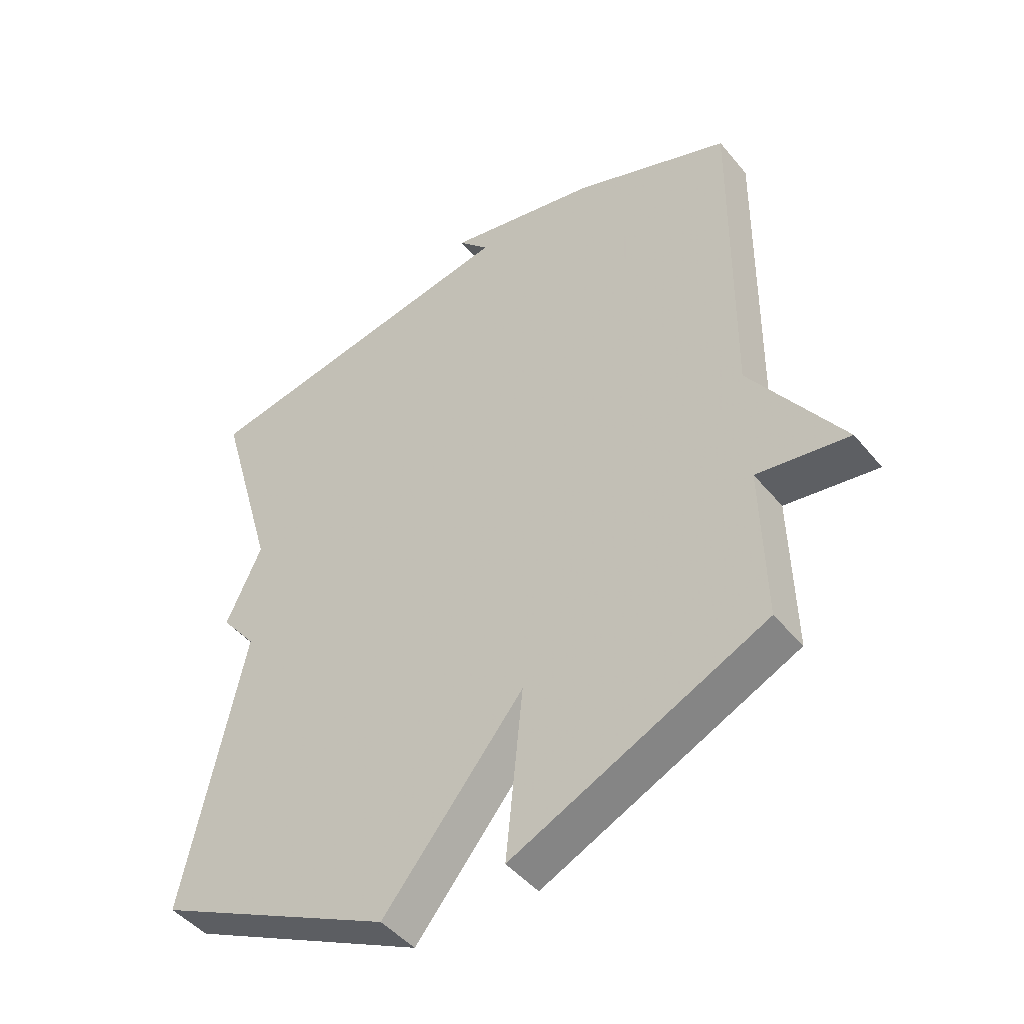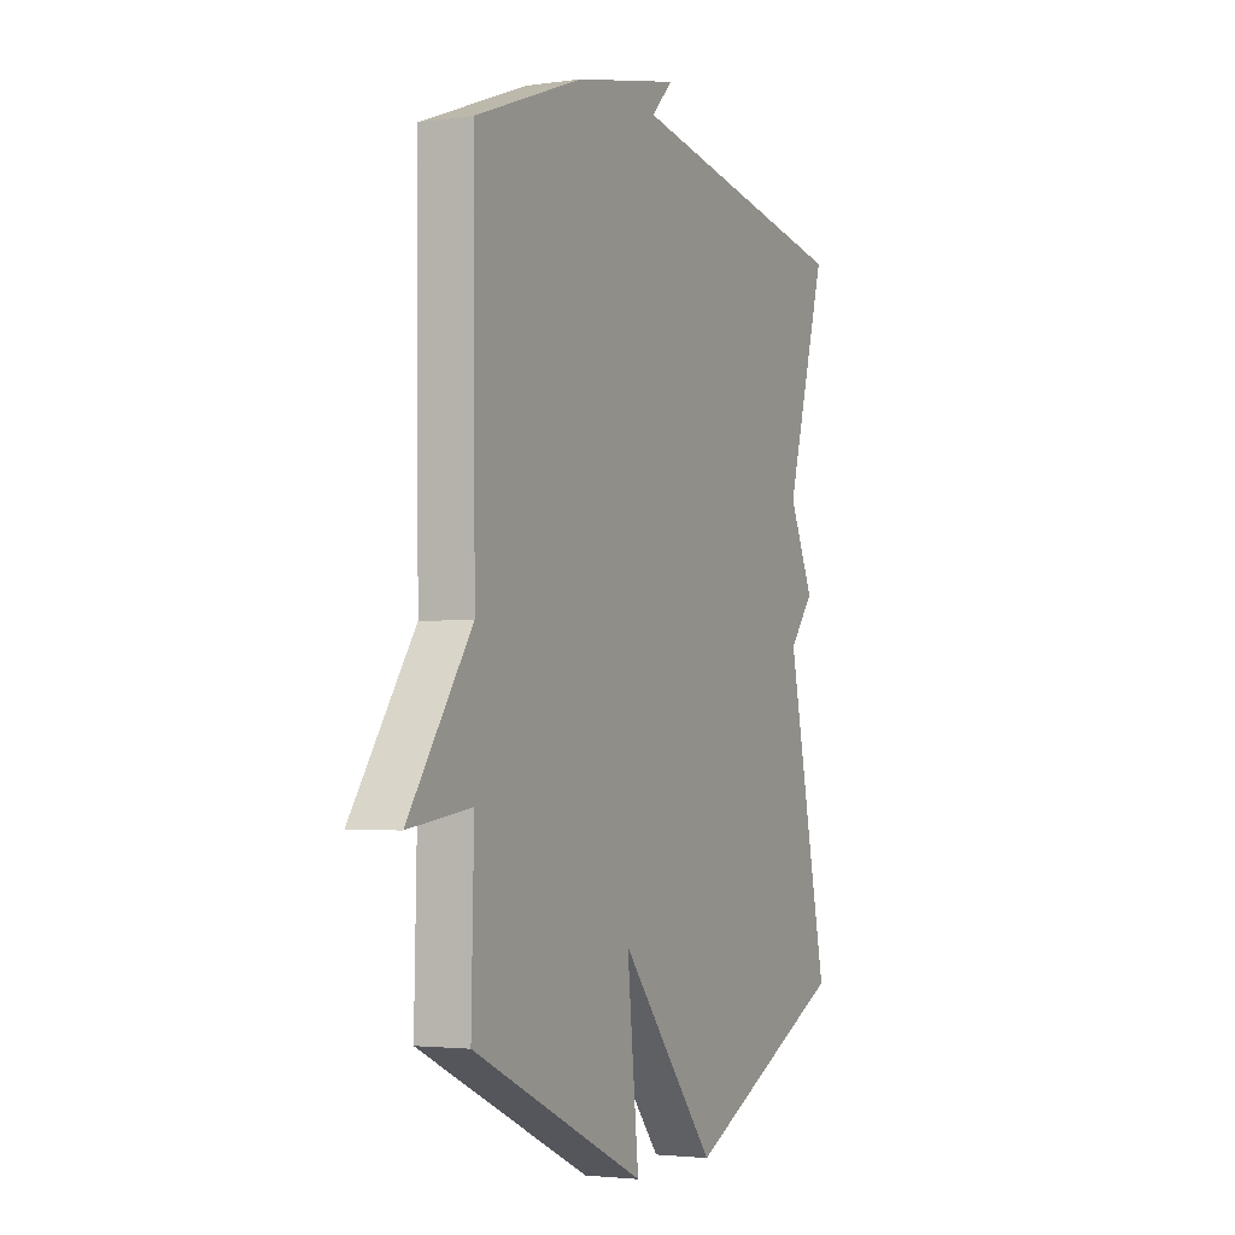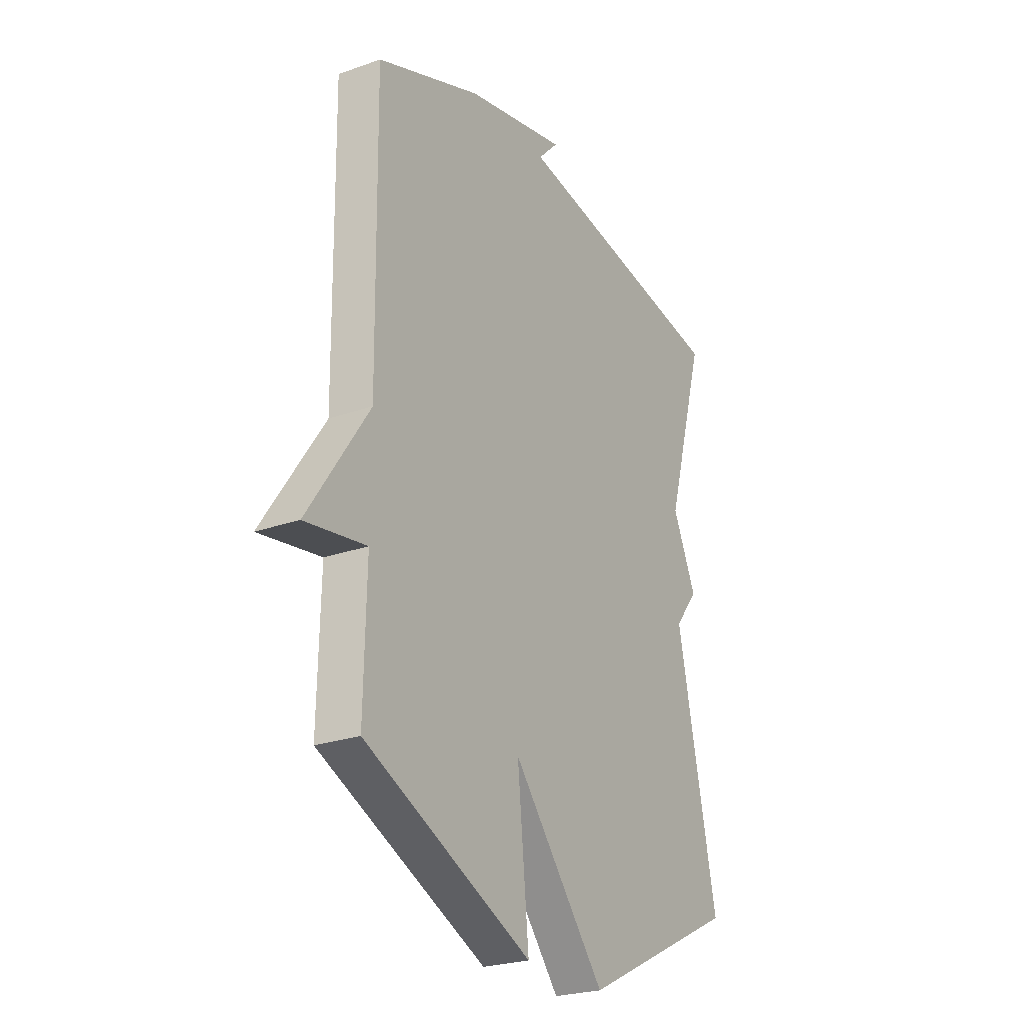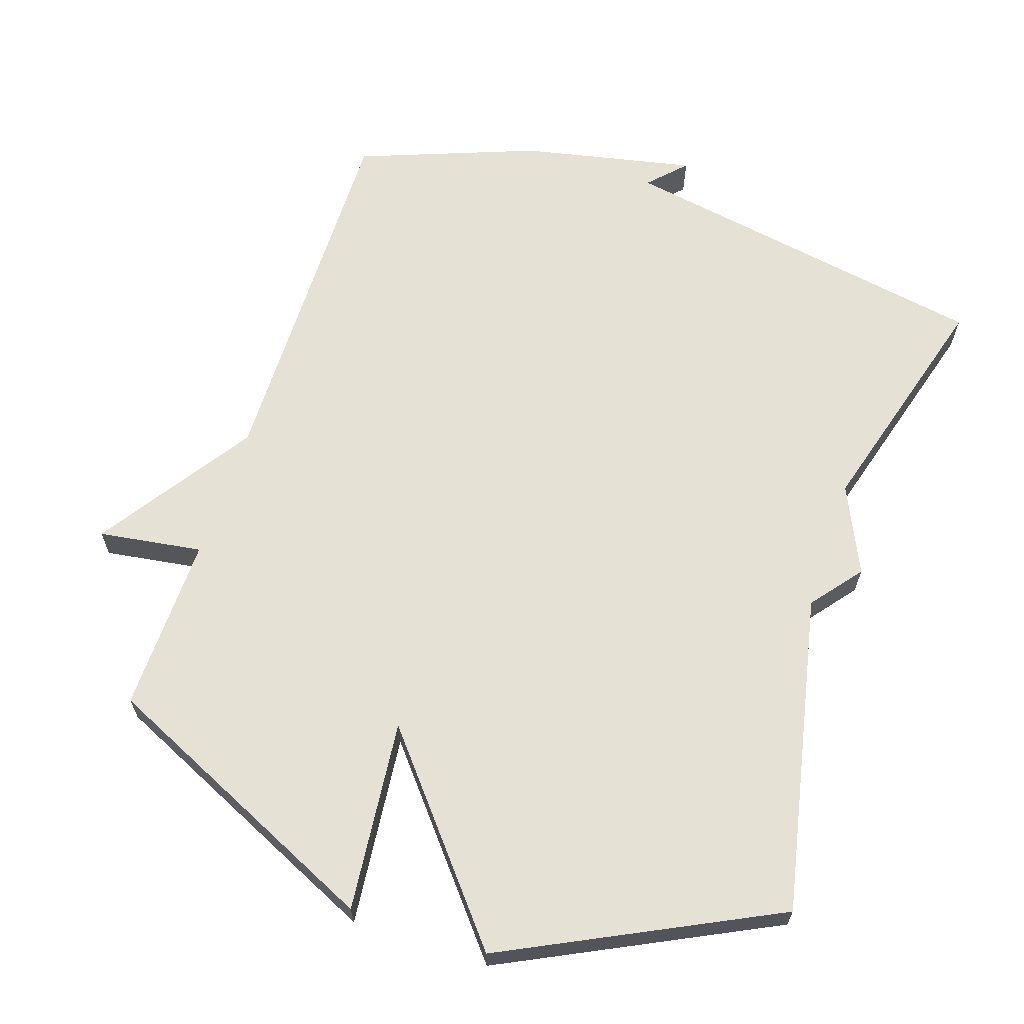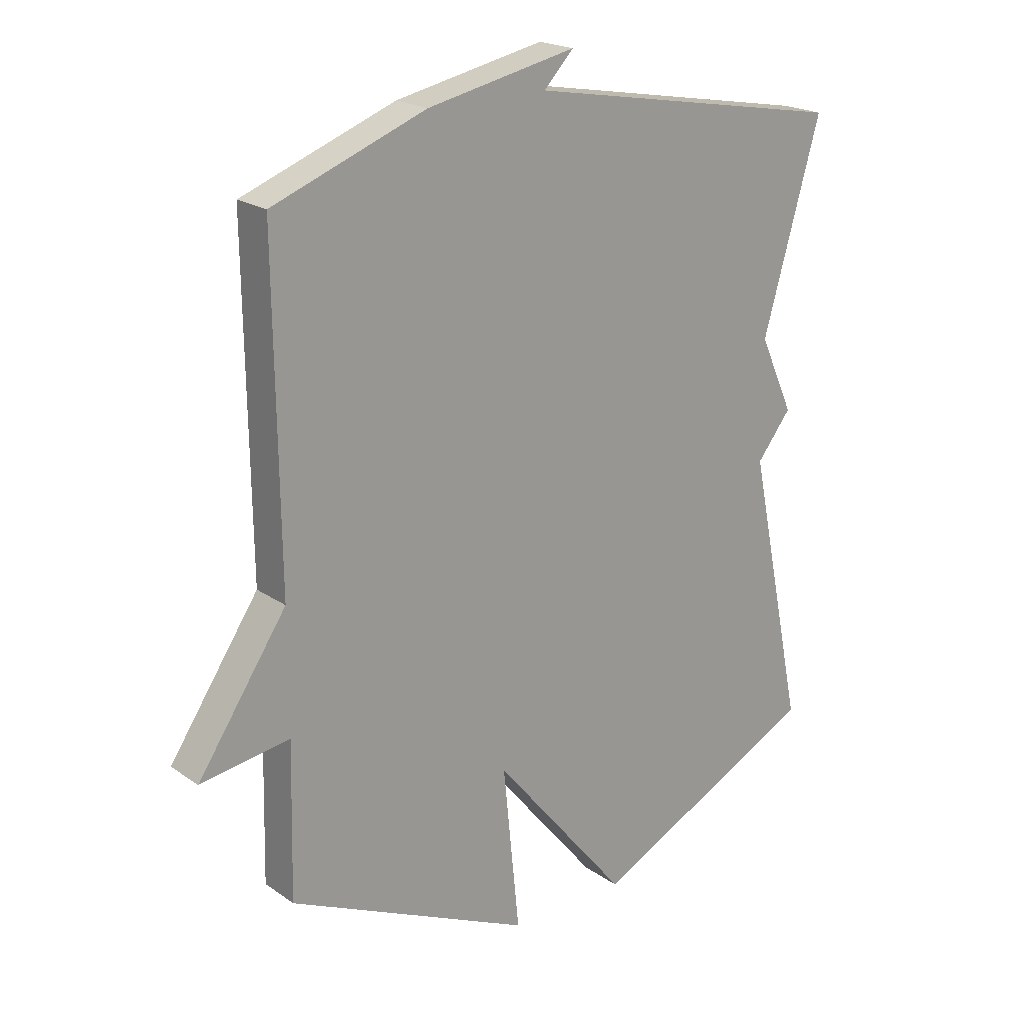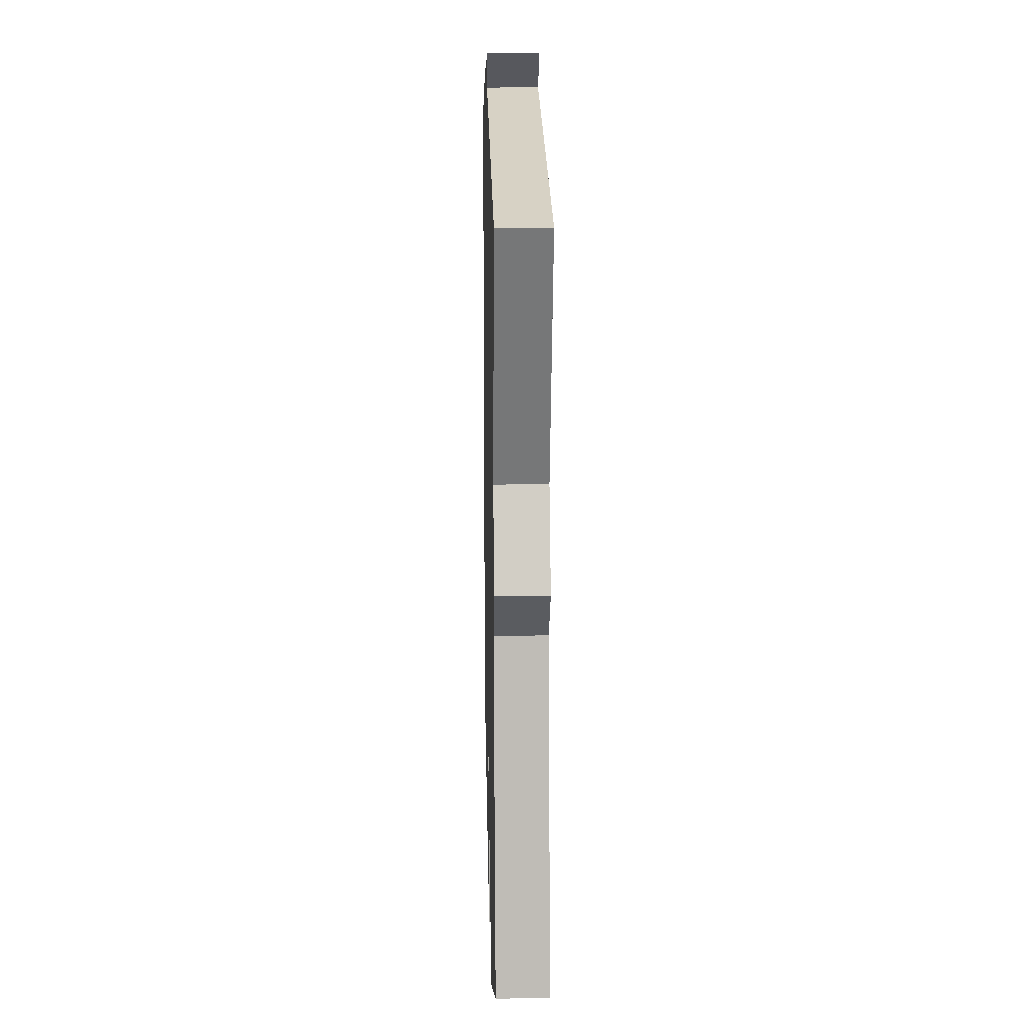
<metadata>
{"format":"obj","ext":"obj","renderer":"f3d","projection":"perspective","resolution":1024,"background":"white","views":[{"elev":-46.1,"azim":37.0,"up":"+Z"},{"elev":-3.0,"azim":115.9,"up":"+Z"},{"elev":-24.6,"azim":120.2,"up":"+Z"},{"elev":64.7,"azim":-161.7,"up":"+Y"},{"elev":20.7,"azim":140.8,"up":"+Z"},{"elev":17.1,"azim":-91.4,"up":"+Z"}]}
</metadata>
<code>
v 0.5 0.07 -0.5
v 0.088 0.07 -0.691
v 0.116 0.07 -0.414
v -0.112 0.07 -0.691
v -0.5 0.07 -0.5
v -0.403 0.07 -0.039
v -0.461 0.07 0.034
v -0.403 0.07 0.161
v -0.5 0.07 0.5
v 0.043 0.07 0.597
v -0.007 0.07 0.649
v 0.243 0.07 0.597
v 0.5 0.07 0.5
v 0.494 0.07 -0.044
v 0.644 0.07 -0.266
v 0.494 0.07 -0.244
v 0.5 0 -0.5
v 0.088 0 -0.691
v 0.116 0 -0.414
v -0.112 0 -0.691
v -0.5 0 -0.5
v -0.403 0 -0.039
v -0.461 0 0.034
v -0.403 0 0.161
v -0.5 0 0.5
v 0.043 0 0.597
v -0.007 0 0.649
v 0.243 0 0.597
v 0.5 0 0.5
v 0.494 0 -0.044
v 0.644 0 -0.266
v 0.494 0 -0.244
f 14 15 16
f 12 13 14
f 12 14 16
f 10 11 12
f 12 16 1
f 10 12 1
f 9 10 1
f 8 9 1
f 6 7 8 1
f 3 4 5 6
f 1 2 3
f 1 3 6
f 32 31 30
f 30 29 28
f 32 30 28
f 28 27 26
f 17 32 28
f 17 28 26
f 17 26 25
f 17 25 24
f 17 24 23 22
f 22 21 20 19
f 19 18 17
f 22 19 17
f 1 17 18 2
f 2 18 19 3
f 3 19 20 4
f 4 20 21 5
f 5 21 22 6
f 6 22 23 7
f 7 23 24 8
f 8 24 25 9
f 9 25 26 10
f 10 26 27 11
f 11 27 28 12
f 12 28 29 13
f 13 29 30 14
f 14 30 31 15
f 15 31 32 16
f 16 32 17 1

</code>
